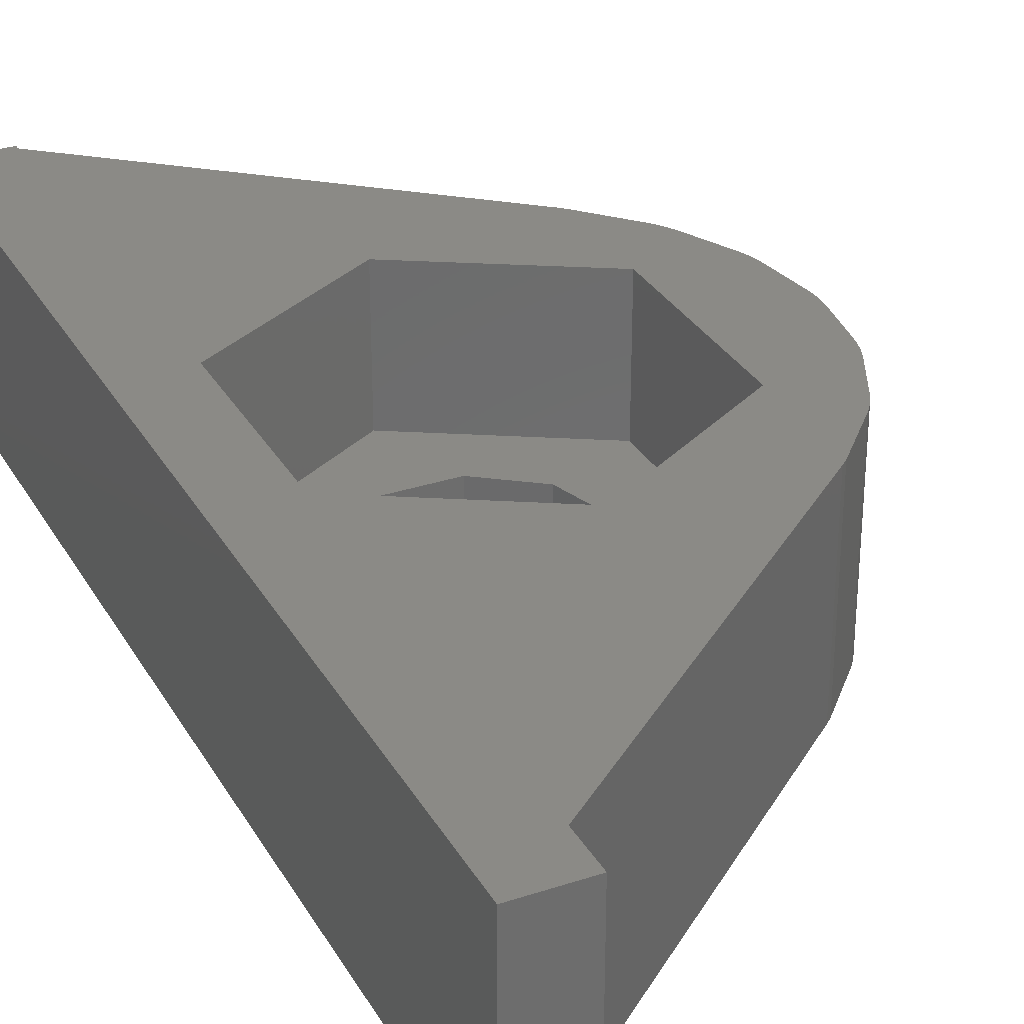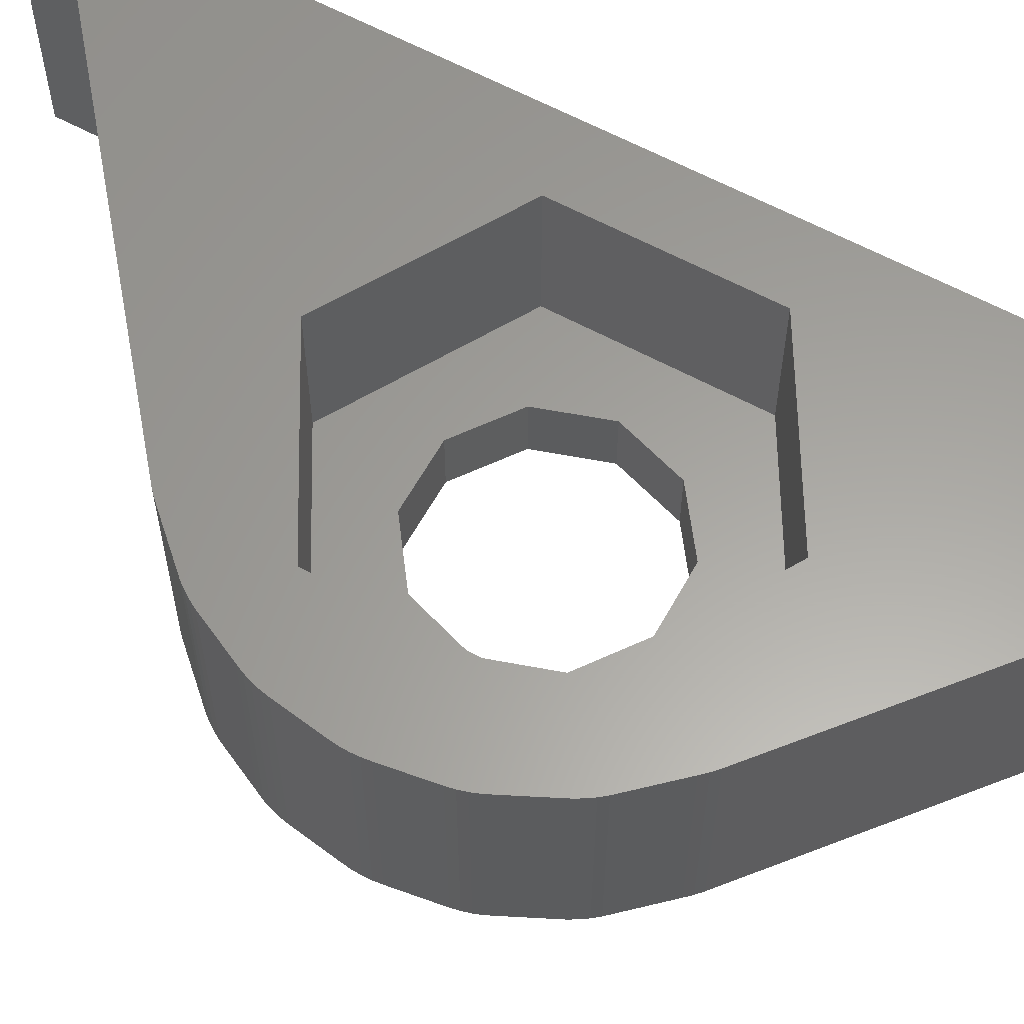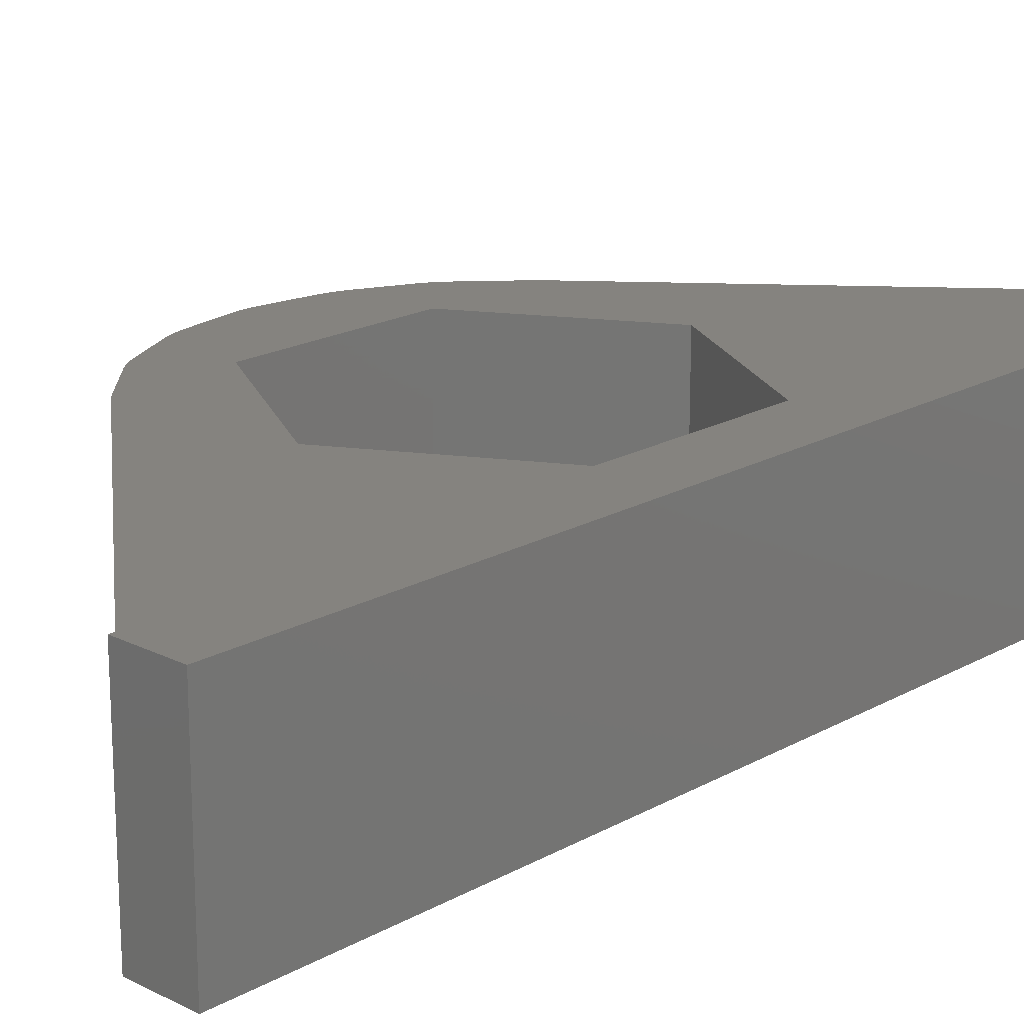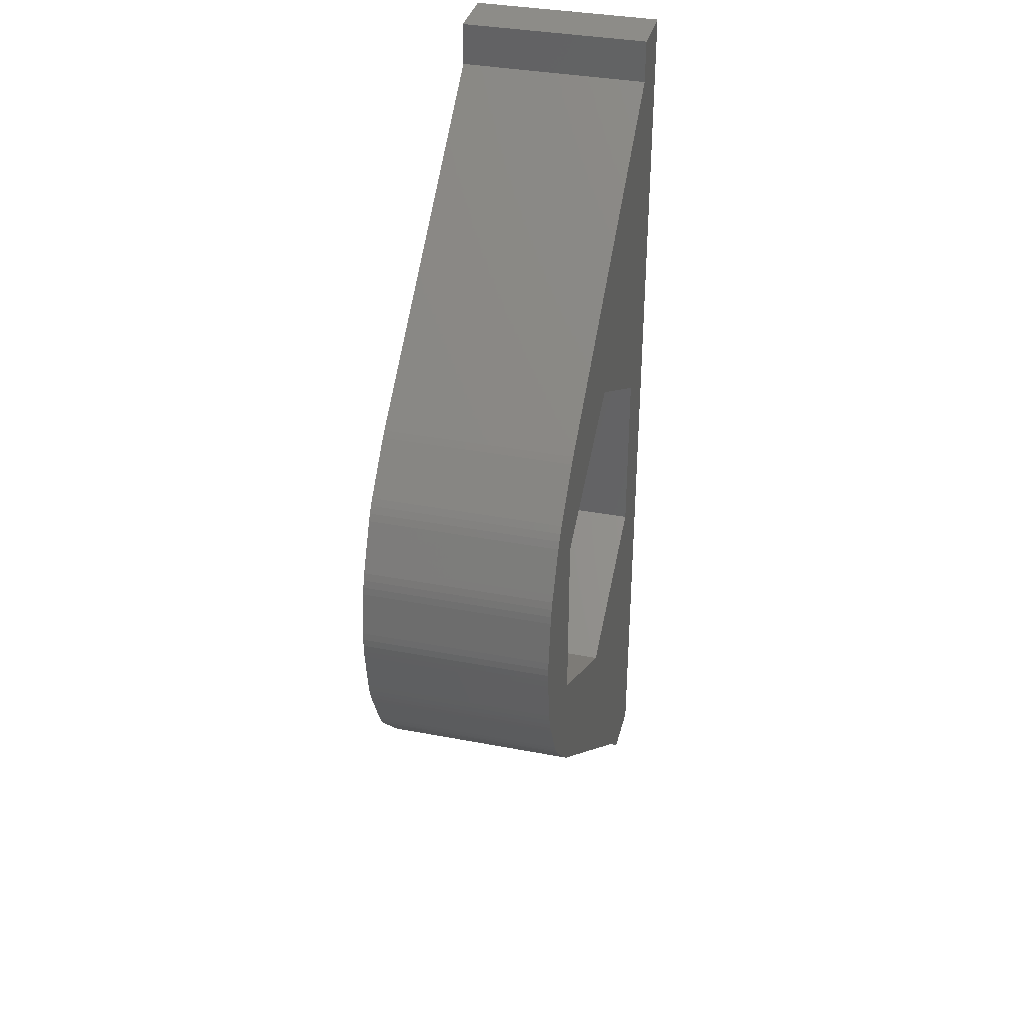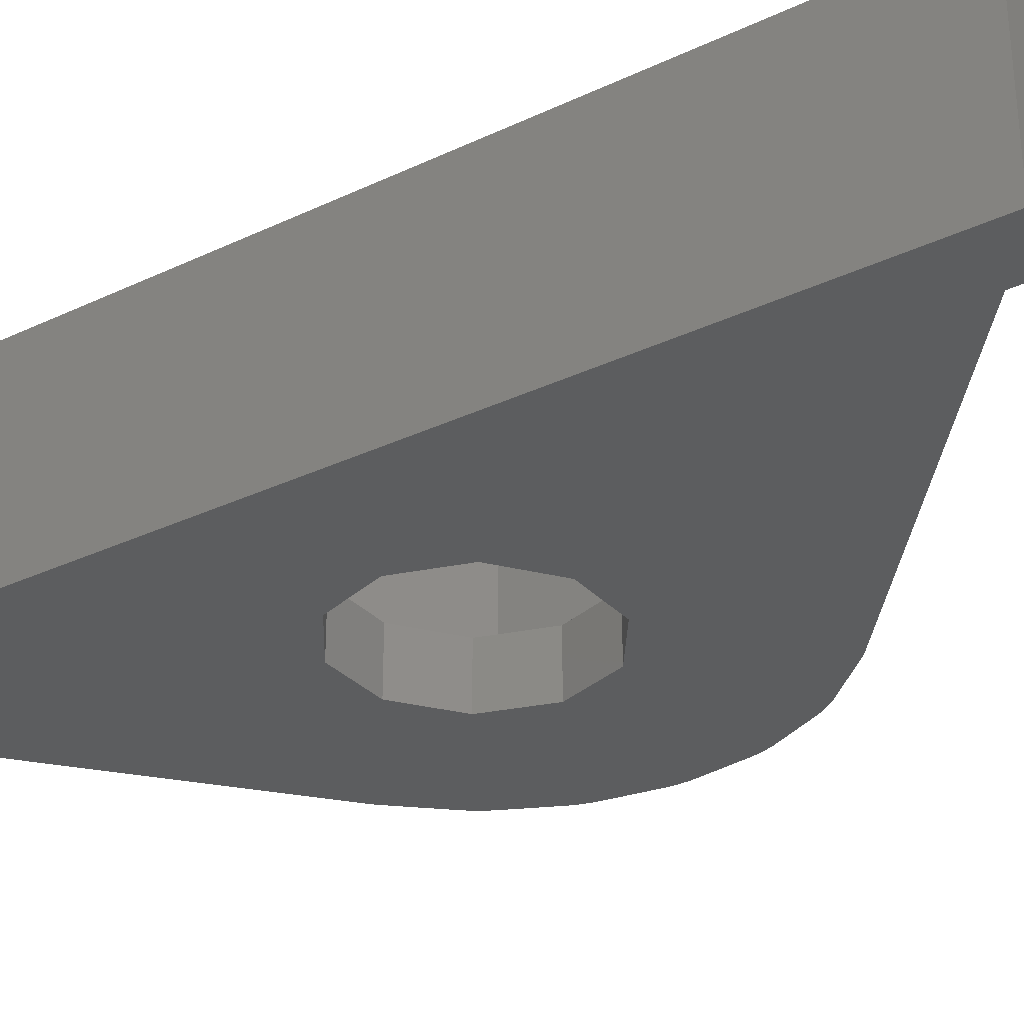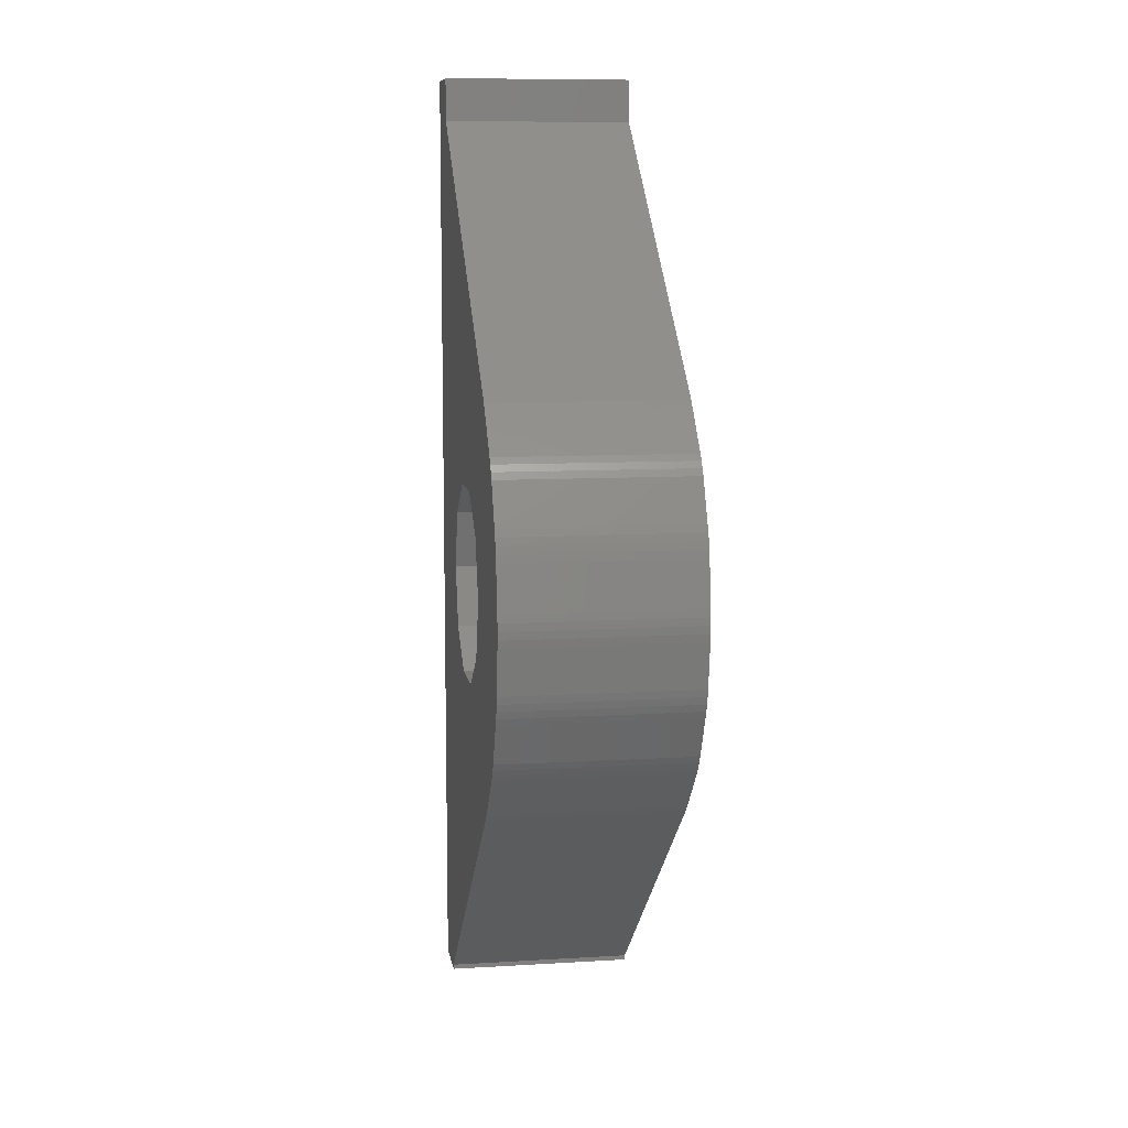
<metadata>
{"format":"stl","ext":"stl","renderer":"f3d","projection":"perspective","resolution":1024,"background":"white","views":[{"elev":31.1,"azim":154.7,"up":"+Z"},{"elev":61.2,"azim":-61.1,"up":"+Z"},{"elev":19.0,"azim":43.5,"up":"+Z"},{"elev":35.9,"azim":-75.9,"up":"+Y"},{"elev":-30.9,"azim":124.3,"up":"+Z"},{"elev":9.6,"azim":-98.9,"up":"+Y"}]}
</metadata>
<code>
# stl→obj: 102 verts, 204 faces
v 0.3 -20.35 13
v 2 -30 13
v 0.3 -15.65 13
v 0.4197 -6.127 13
v -3.77 -13.3 13
v -7.707 -12.82 13
v -7.841 -15.65 13
v -7.991 -13.1 13
v -7.854 -12.96 13
v 2 -5 13
v 0.4197 -5 13
v 0.4197 -29.87 13
v 0.4197 -30 13
v -3.77 -22.7 13
v -7.707 -23.18 13
v -7.841 -20.35 13
v -7.854 -23.04 13
v -8.938 -14.12 13
v -9.063 -14.28 13
v -7.991 -22.9 13
v -9.786 -15.68 13
v -9.273 -14.61 13
v -8.938 -21.88 13
v -9.174 -14.44 13
v -9.871 -15.86 13
v -10.21 -17.6 13
v -10.03 -16.43 13
v -9.063 -21.72 13
v -9.174 -21.56 13
v -9.273 -21.39 13
v -9.786 -20.32 13
v -9.94 -16.05 13
v -9.995 -16.24 13
v -10.23 -17.8 13
v -9.871 -20.14 13
v -9.94 -19.95 13
v -9.995 -19.76 13
v -10.03 -19.57 13
v -10.21 -18.4 13
v -10.23 -18.2 13
v -10.24 -18 13
v 0.4197 -30 8
v 0.4197 -29.87 8
v 0.4197 -6.127 8
v 0.4197 -5 8
v -7.707 -23.18 8
v -7.854 -23.04 8
v -7.991 -22.9 8
v -9.871 -15.86 8
v -9.786 -15.68 8
v -9.063 -21.72 8
v -9.174 -21.56 8
v -7.707 -12.82 8
v -9.273 -14.61 8
v -7.854 -12.96 8
v -8.938 -21.88 8
v -9.995 -19.76 8
v -10.03 -19.57 8
v -10.23 -17.8 8
v -10.21 -17.6 8
v -9.174 -14.44 8
v -10.03 -16.43 8
v -9.995 -16.24 8
v -10.24 -18 8
v -9.273 -21.39 8
v -9.94 -19.95 8
v -9.063 -14.28 8
v -8.938 -14.12 8
v -9.94 -16.05 8
v -10.21 -18.4 8
v -10.23 -18.2 8
v -9.786 -20.32 8
v -9.871 -20.14 8
v -7.991 -13.1 8
v -5.897 -19.55 9.5
v -6.399 -18 8
v -6.399 -18 9.5
v -5.897 -19.55 8
v -1.644 -19.55 8
v -1.142 -18 9.5
v -1.142 -18 8
v -1.644 -19.55 9.5
v -5.897 -16.45 8
v -5.897 -16.45 9.5
v -2.958 -15.5 8
v -1.644 -16.45 9.5
v -2.958 -15.5 9.5
v -1.644 -16.45 8
v -4.583 -15.5 9.5
v -4.583 -15.5 8
v -4.583 -20.5 8
v -4.583 -20.5 9.5
v -2.958 -20.5 9.5
v -2.958 -20.5 8
v -7.841 -15.65 9.5
v -3.77 -13.3 9.5
v -7.841 -20.35 9.5
v 0.3 -20.35 9.5
v -3.77 -22.7 9.5
v 0.3 -15.65 9.5
v 2 -5 8
v 2 -30 8
f 1 2 3
f 4 5 3
f 6 5 4
f 6 7 5
f 8 7 9
f 9 7 6
f 4 10 11
f 3 10 4
f 10 3 2
f 2 12 13
f 2 1 12
f 14 12 1
f 14 15 12
f 16 15 14
f 16 17 15
f 18 7 8
f 19 7 18
f 16 20 17
f 21 7 22
f 16 23 20
f 24 7 19
f 25 7 21
f 7 24 22
f 26 7 27
f 16 28 23
f 16 29 28
f 30 16 31
f 29 16 30
f 32 7 25
f 7 26 16
f 33 7 32
f 34 16 26
f 7 33 27
f 16 35 31
f 16 36 35
f 16 37 36
f 38 16 39
f 37 16 38
f 16 34 39
f 34 40 39
f 40 34 41
f 42 12 43
f 12 42 13
f 44 11 45
f 11 44 4
f 46 12 15
f 12 46 43
f 47 20 48
f 20 47 17
f 49 21 50
f 21 49 25
f 51 29 52
f 29 51 28
f 47 15 17
f 15 47 46
f 44 6 4
f 6 44 53
f 50 22 54
f 22 50 21
f 53 9 6
f 9 53 55
f 56 28 51
f 28 56 23
f 48 23 56
f 23 48 20
f 57 38 58
f 38 57 37
f 59 26 60
f 26 59 34
f 54 24 61
f 24 54 22
f 62 33 63
f 33 62 27
f 64 34 59
f 34 64 41
f 52 30 65
f 30 52 29
f 66 37 57
f 37 66 36
f 60 27 62
f 27 60 26
f 67 18 68
f 18 67 19
f 69 25 49
f 25 69 32
f 61 19 67
f 19 61 24
f 70 40 71
f 40 70 39
f 72 35 73
f 35 72 31
f 58 39 70
f 39 58 38
f 65 31 72
f 31 65 30
f 63 32 69
f 32 63 33
f 74 9 55
f 9 74 8
f 68 8 74
f 8 68 18
f 73 36 66
f 36 73 35
f 71 41 64
f 41 71 40
f 75 76 77
f 76 75 78
f 79 80 81
f 80 79 82
f 77 83 84
f 83 77 76
f 85 86 87
f 86 85 88
f 83 89 84
f 89 83 90
f 91 75 92
f 75 91 78
f 79 93 82
f 93 79 94
f 90 87 89
f 87 90 85
f 94 92 93
f 92 94 91
f 81 86 88
f 86 81 80
f 95 5 7
f 5 95 96
f 16 95 7
f 95 16 97
f 98 14 1
f 14 98 99
f 99 16 14
f 16 99 97
f 98 3 100
f 3 98 1
f 96 3 5
f 3 96 100
f 100 80 98
f 100 86 80
f 100 87 86
f 96 87 100
f 96 89 87
f 95 89 96
f 84 95 77
f 89 95 84
f 82 98 80
f 93 98 82
f 93 99 98
f 92 99 93
f 97 92 75
f 97 77 95
f 92 97 99
f 77 97 75
f 2 101 10
f 101 2 102
f 42 2 13
f 2 42 102
f 88 101 81
f 102 79 81
f 43 94 79
f 46 94 43
f 94 46 91
f 47 78 46
f 91 46 78
f 43 102 42
f 79 102 43
f 81 101 102
f 101 44 45
f 101 88 44
f 85 44 88
f 53 85 90
f 53 90 83
f 85 53 44
f 50 83 76
f 56 78 48
f 78 47 48
f 51 78 56
f 55 83 74
f 83 55 53
f 72 78 65
f 83 68 74
f 52 78 51
f 78 72 76
f 78 52 65
f 73 76 72
f 83 67 68
f 83 61 67
f 83 50 54
f 61 83 54
f 66 76 73
f 76 58 70
f 57 76 66
f 71 76 70
f 76 57 58
f 76 49 50
f 76 69 49
f 76 63 69
f 62 76 60
f 63 76 62
f 64 76 71
f 76 59 60
f 76 64 59
f 101 11 10
f 11 101 45

</code>
